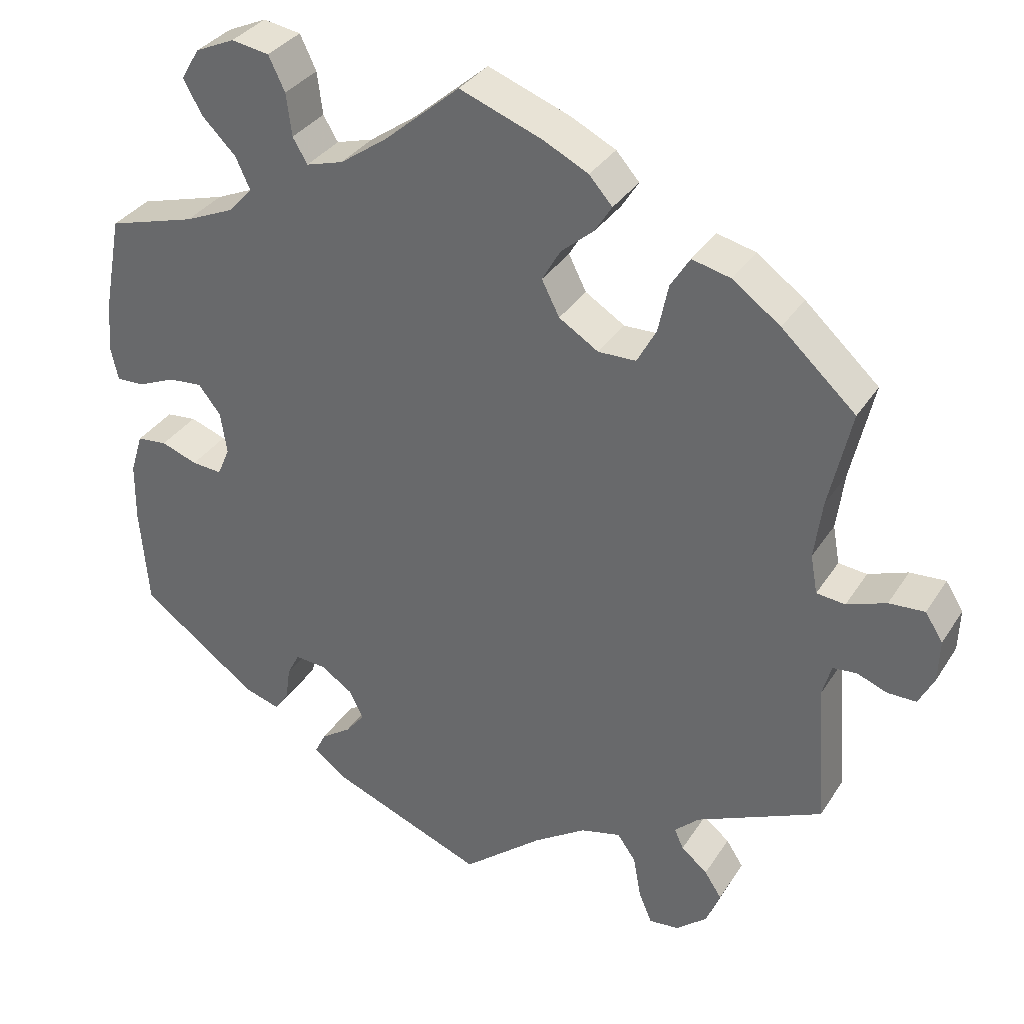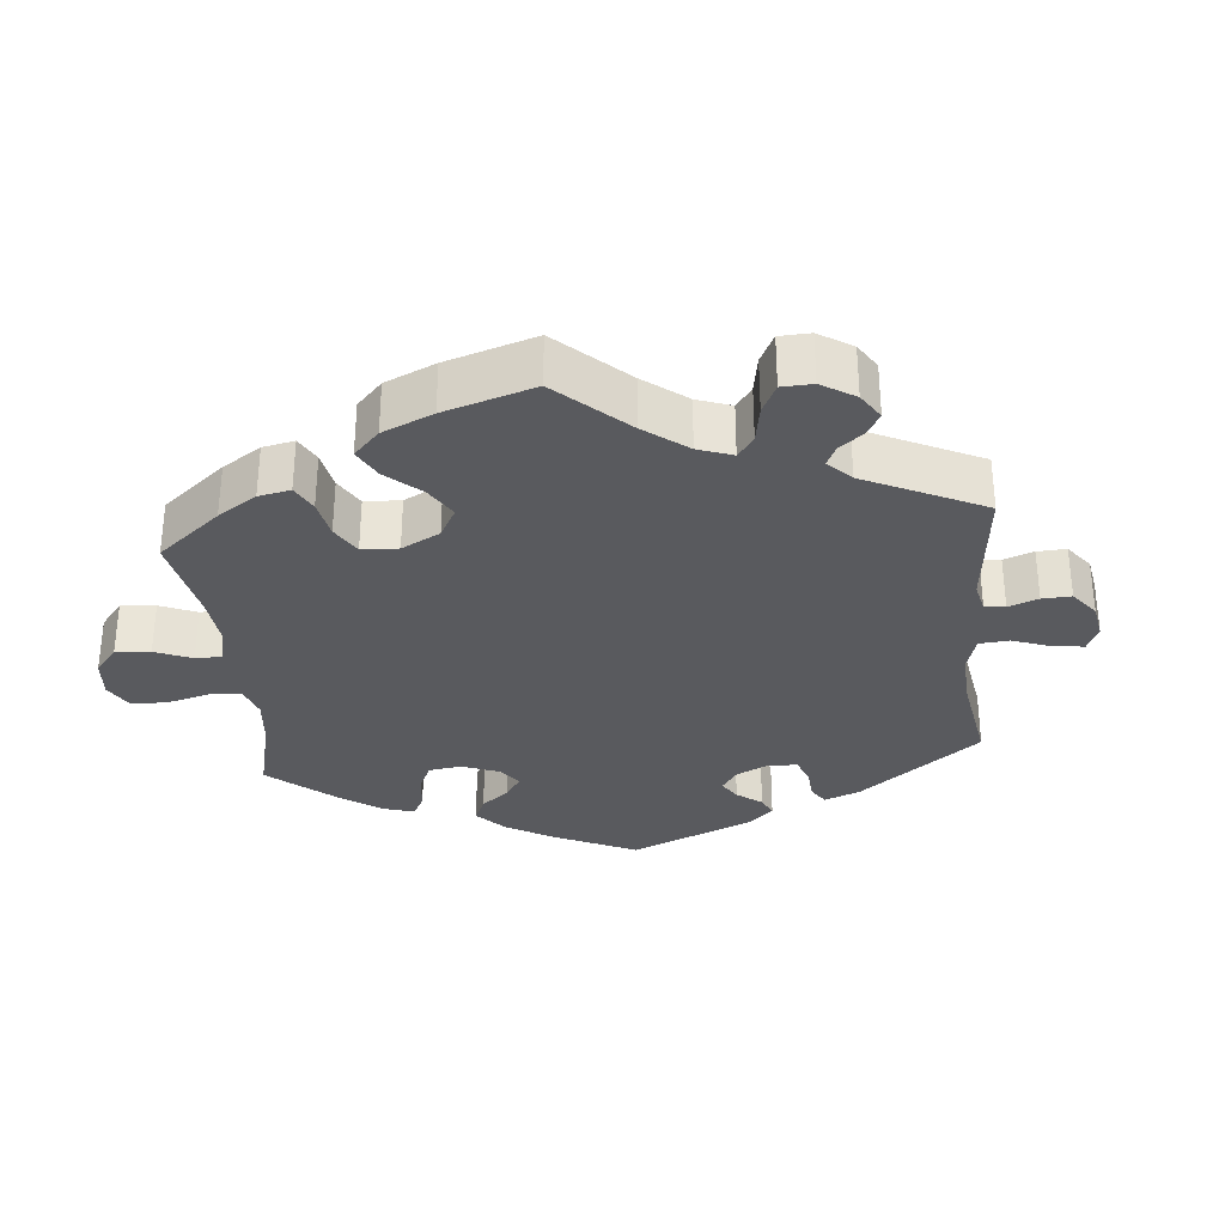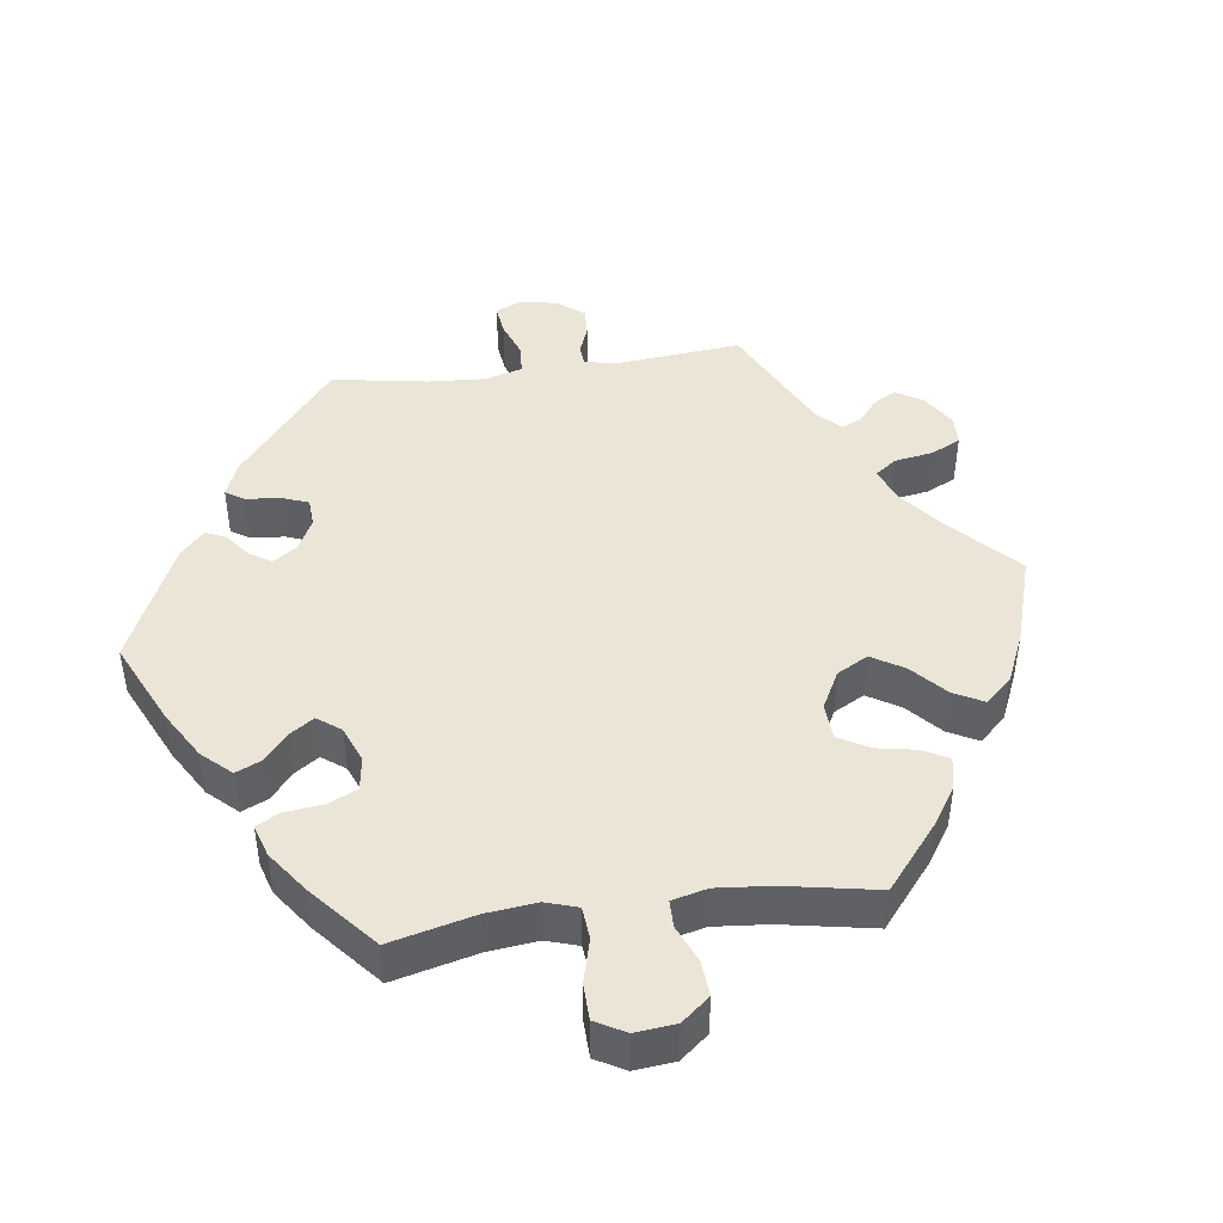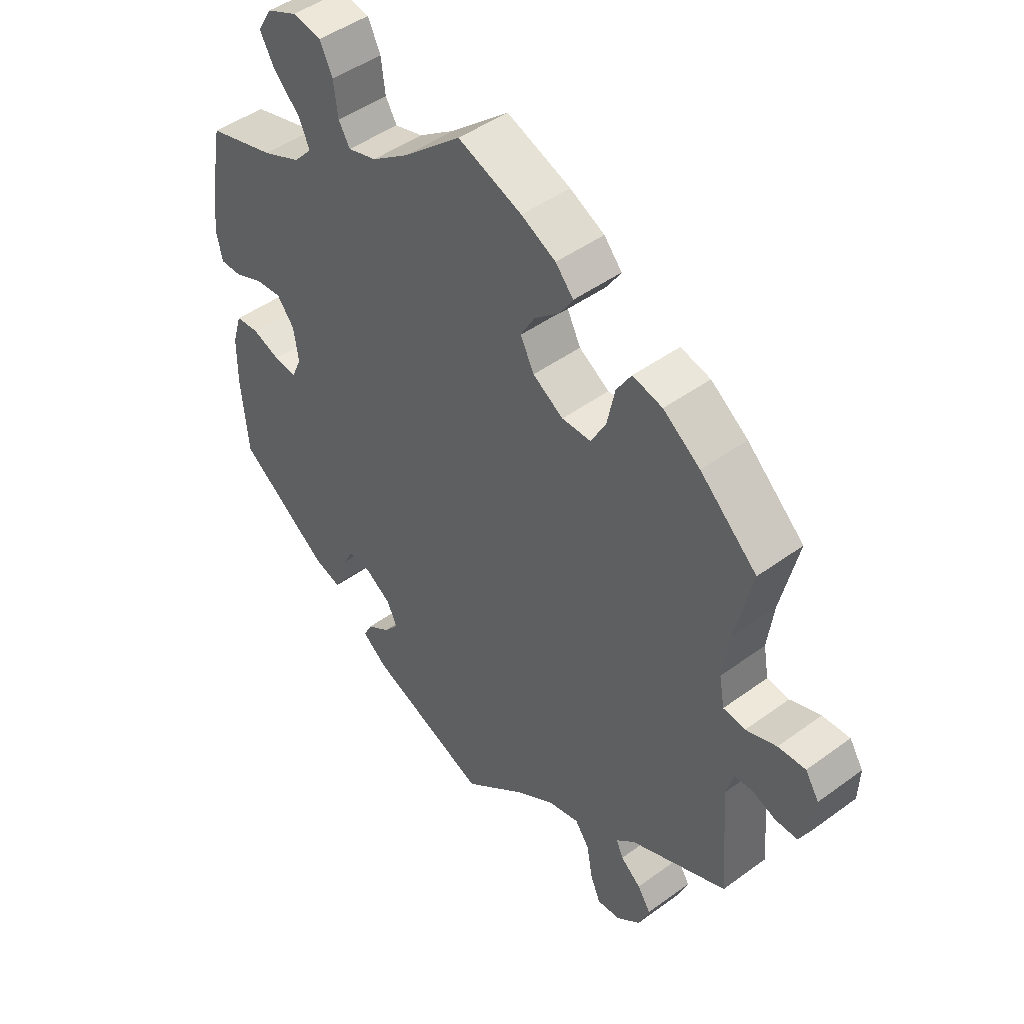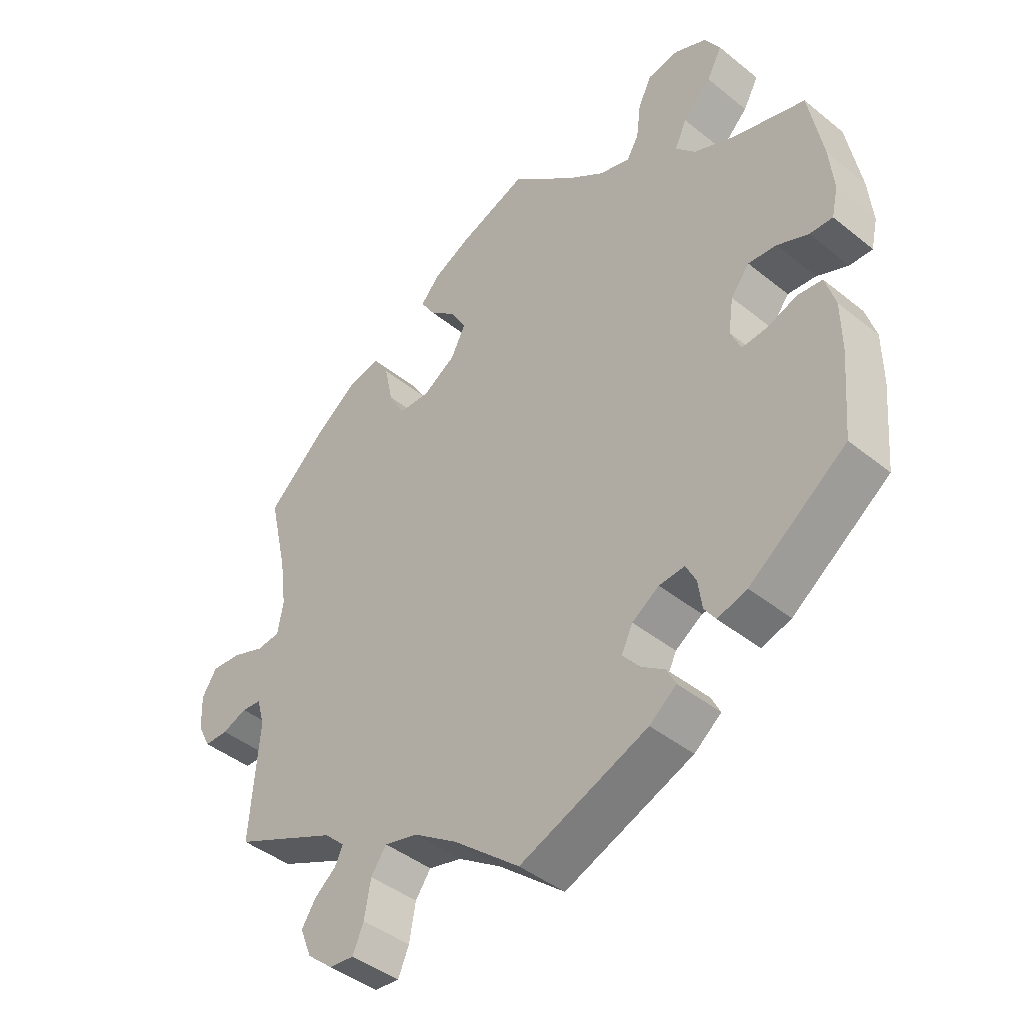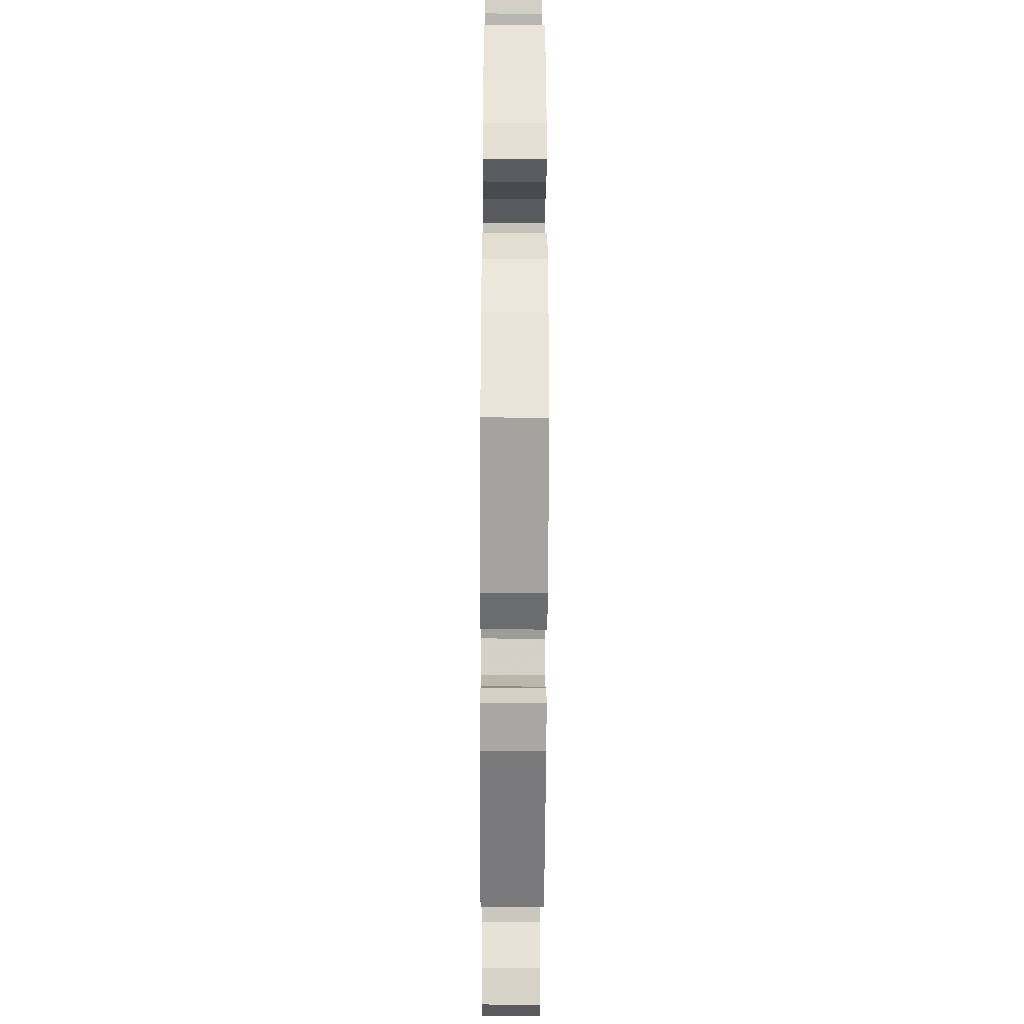
<metadata>
{"format":"obj","ext":"obj","renderer":"f3d","projection":"perspective","resolution":1024,"background":"white","views":[{"elev":33.6,"azim":27.8,"up":"+Z"},{"elev":-31.5,"azim":65.5,"up":"+Y"},{"elev":44.4,"azim":-37.8,"up":"+Y"},{"elev":46.5,"azim":50.2,"up":"+Z"},{"elev":-42.9,"azim":-133.7,"up":"+Z"},{"elev":-36.6,"azim":-90.3,"up":"+Z"}]}
</metadata>
<code>
v 0.106 0.07 0.538
v 0.164 0.07 0.509
v 0.194 0.07 0.475
v 0.172 0.07 0.44
v 0.13 0.07 0.404
v 0.106 0.07 0.362
v 0.129 0.07 0.317
v 0.18 0.07 0.285
v 0.229 0.07 0.286
v 0.254 0.07 0.332
v 0.267 0.07 0.394
v 0.292 0.07 0.434
v 0.342 0.07 0.422
v 0.404 0.07 0.377
v 0.5 0.07 0.289
v 0.471 0.07 0.162
v 0.461 0.07 0.087
v 0.47 0.07 0.037
v 0.507 0.07 0.033
v 0.558 0.07 0.052
v 0.604 0.07 0.055
v 0.627 0.07 0.019
v 0.625 0.07 -0.036
v 0.605 0.07 -0.075
v 0.568 0.07 -0.075
v 0.529 0.07 -0.06
v 0.498 0.07 -0.063
v 0.486 0.07 -0.106
v 0.5 0.07 -0.289
v 0.337 0.07 -0.363
v 0.305 0.07 -0.393
v 0.317 0.07 -0.419
v 0.351 0.07 -0.447
v 0.373 0.07 -0.481
v 0.355 0.07 -0.526
v 0.315 0.07 -0.56
v 0.276 0.07 -0.564
v 0.259 0.07 -0.524
v 0.249 0.07 -0.468
v 0.225 0.07 -0.434
v 0.173 0.07 -0.447
v 0.105 0.07 -0.492
v 0.001 0.07 -0.578
v -0.199 0.07 -0.499
v -0.241 0.07 -0.466
v -0.227 0.07 -0.438
v -0.188 0.07 -0.411
v -0.163 0.07 -0.38
v -0.181 0.07 -0.344
v -0.223 0.07 -0.316
v -0.263 0.07 -0.313
v -0.279 0.07 -0.344
v -0.285 0.07 -0.388
v -0.303 0.07 -0.414
v -0.349 0.07 -0.4
v -0.501 0.07 -0.289
v -0.512 0.07 -0.159
v -0.511 0.07 -0.082
v -0.495 0.07 -0.03
v -0.456 0.07 -0.026
v -0.409 0.07 -0.043
v -0.37 0.07 -0.046
v -0.354 0.07 -0.009
v -0.362 0.07 0.045
v -0.391 0.07 0.082
v -0.435 0.07 0.078
v -0.484 0.07 0.057
v -0.52 0.07 0.056
v -0.53 0.07 0.101
v -0.523 0.07 0.171
v -0.501 0.07 0.289
v -0.387 0.07 0.322
v -0.323 0.07 0.35
v -0.292 0.07 0.384
v -0.311 0.07 0.425
v -0.355 0.07 0.469
v -0.379 0.07 0.513
v -0.355 0.07 0.553
v -0.304 0.07 0.576
v -0.255 0.07 0.568
v -0.234 0.07 0.524
v -0.227 0.07 0.469
v -0.208 0.07 0.437
v -0.16 0.07 0.451
v -0.099 0.07 0.494
v -0.001 0.07 0.578
v 0.106 0 0.538
v 0.164 0 0.509
v 0.194 0 0.475
v 0.172 0 0.44
v 0.13 0 0.404
v 0.106 0 0.362
v 0.129 0 0.317
v 0.18 0 0.285
v 0.229 0 0.286
v 0.254 0 0.332
v 0.267 0 0.394
v 0.292 0 0.434
v 0.342 0 0.422
v 0.404 0 0.377
v 0.5 0 0.289
v 0.471 0 0.162
v 0.461 0 0.087
v 0.47 0 0.037
v 0.507 0 0.033
v 0.558 0 0.052
v 0.604 0 0.055
v 0.627 0 0.019
v 0.625 0 -0.036
v 0.605 0 -0.075
v 0.568 0 -0.075
v 0.529 0 -0.06
v 0.498 0 -0.063
v 0.486 0 -0.106
v 0.5 0 -0.289
v 0.337 0 -0.363
v 0.305 0 -0.393
v 0.317 0 -0.419
v 0.351 0 -0.447
v 0.373 0 -0.481
v 0.355 0 -0.526
v 0.315 0 -0.56
v 0.276 0 -0.564
v 0.259 0 -0.524
v 0.249 0 -0.468
v 0.225 0 -0.434
v 0.173 0 -0.447
v 0.105 0 -0.492
v 0.001 0 -0.578
v -0.199 0 -0.499
v -0.241 0 -0.466
v -0.227 0 -0.438
v -0.188 0 -0.411
v -0.163 0 -0.38
v -0.181 0 -0.344
v -0.223 0 -0.316
v -0.263 0 -0.313
v -0.279 0 -0.344
v -0.285 0 -0.388
v -0.303 0 -0.414
v -0.349 0 -0.4
v -0.501 0 -0.289
v -0.512 0 -0.159
v -0.511 0 -0.082
v -0.495 0 -0.03
v -0.456 0 -0.026
v -0.409 0 -0.043
v -0.37 0 -0.046
v -0.354 0 -0.009
v -0.362 0 0.045
v -0.391 0 0.082
v -0.435 0 0.078
v -0.484 0 0.057
v -0.52 0 0.056
v -0.53 0 0.101
v -0.523 0 0.171
v -0.501 0 0.289
v -0.387 0 0.322
v -0.323 0 0.35
v -0.292 0 0.384
v -0.311 0 0.425
v -0.355 0 0.469
v -0.379 0 0.513
v -0.355 0 0.553
v -0.304 0 0.576
v -0.255 0 0.568
v -0.234 0 0.524
v -0.227 0 0.469
v -0.208 0 0.437
v -0.16 0 0.451
v -0.099 0 0.494
v -0.001 0 0.578
f 85 86 1 2
f 84 85 2 3
f 83 84 3 4
f 79 80 81 82
f 79 82 83
f 78 79 83
f 75 76 77 78
f 74 75 78 83
f 73 74 83 4
f 69 70 71 72
f 66 67 68 69
f 65 66 69 72
f 64 65 72 73
f 58 59 60 61
f 58 61 62
f 57 58 62
f 56 57 62
f 55 56 62
f 52 53 54 55
f 51 52 55 62
f 50 51 62 63
f 44 45 46 47
f 42 43 44 47
f 41 42 47 48
f 40 41 48 49
f 36 37 38 39
f 36 39 40
f 35 36 40
f 32 33 34 35
f 31 32 35 40
f 30 31 40 49
f 28 29 30 49
f 23 24 25 26
f 23 26 27
f 22 23 27
f 19 20 21 22
f 18 19 22 27
f 13 14 15 16
f 13 16 17
f 10 11 12 13
f 9 10 13 17
f 8 9 17 18
f 64 73 4 5
f 63 64 5 6
f 50 63 6 7
f 27 28 49 50
f 18 27 50
f 7 8 18 50
f 88 87 172 171
f 89 88 171 170
f 90 89 170 169
f 168 167 166 165
f 169 168 165
f 169 165 164
f 164 163 162 161
f 169 164 161 160
f 90 169 160 159
f 158 157 156 155
f 155 154 153 152
f 158 155 152 151
f 159 158 151 150
f 147 146 145 144
f 148 147 144
f 148 144 143
f 148 143 142
f 148 142 141
f 141 140 139 138
f 148 141 138 137
f 149 148 137 136
f 133 132 131 130
f 133 130 129 128
f 134 133 128 127
f 135 134 127 126
f 125 124 123 122
f 126 125 122
f 126 122 121
f 121 120 119 118
f 126 121 118 117
f 135 126 117 116
f 135 116 115 114
f 112 111 110 109
f 113 112 109
f 113 109 108
f 108 107 106 105
f 113 108 105 104
f 102 101 100 99
f 103 102 99
f 99 98 97 96
f 103 99 96 95
f 104 103 95 94
f 91 90 159 150
f 92 91 150 149
f 93 92 149 136
f 136 135 114 113
f 136 113 104
f 136 104 94 93
f 1 87 88 2
f 2 88 89 3
f 3 89 90 4
f 4 90 91 5
f 5 91 92 6
f 6 92 93 7
f 7 93 94 8
f 8 94 95 9
f 9 95 96 10
f 10 96 97 11
f 11 97 98 12
f 12 98 99 13
f 13 99 100 14
f 14 100 101 15
f 15 101 102 16
f 16 102 103 17
f 17 103 104 18
f 18 104 105 19
f 19 105 106 20
f 20 106 107 21
f 21 107 108 22
f 22 108 109 23
f 23 109 110 24
f 24 110 111 25
f 25 111 112 26
f 26 112 113 27
f 27 113 114 28
f 28 114 115 29
f 29 115 116 30
f 30 116 117 31
f 31 117 118 32
f 32 118 119 33
f 33 119 120 34
f 34 120 121 35
f 35 121 122 36
f 36 122 123 37
f 37 123 124 38
f 38 124 125 39
f 39 125 126 40
f 40 126 127 41
f 41 127 128 42
f 42 128 129 43
f 43 129 130 44
f 44 130 131 45
f 45 131 132 46
f 46 132 133 47
f 47 133 134 48
f 48 134 135 49
f 49 135 136 50
f 50 136 137 51
f 51 137 138 52
f 52 138 139 53
f 53 139 140 54
f 54 140 141 55
f 55 141 142 56
f 56 142 143 57
f 57 143 144 58
f 58 144 145 59
f 59 145 146 60
f 60 146 147 61
f 61 147 148 62
f 62 148 149 63
f 63 149 150 64
f 64 150 151 65
f 65 151 152 66
f 66 152 153 67
f 67 153 154 68
f 68 154 155 69
f 69 155 156 70
f 70 156 157 71
f 71 157 158 72
f 72 158 159 73
f 73 159 160 74
f 74 160 161 75
f 75 161 162 76
f 76 162 163 77
f 77 163 164 78
f 78 164 165 79
f 79 165 166 80
f 80 166 167 81
f 81 167 168 82
f 82 168 169 83
f 83 169 170 84
f 84 170 171 85
f 85 171 172 86
f 86 172 87 1

</code>
